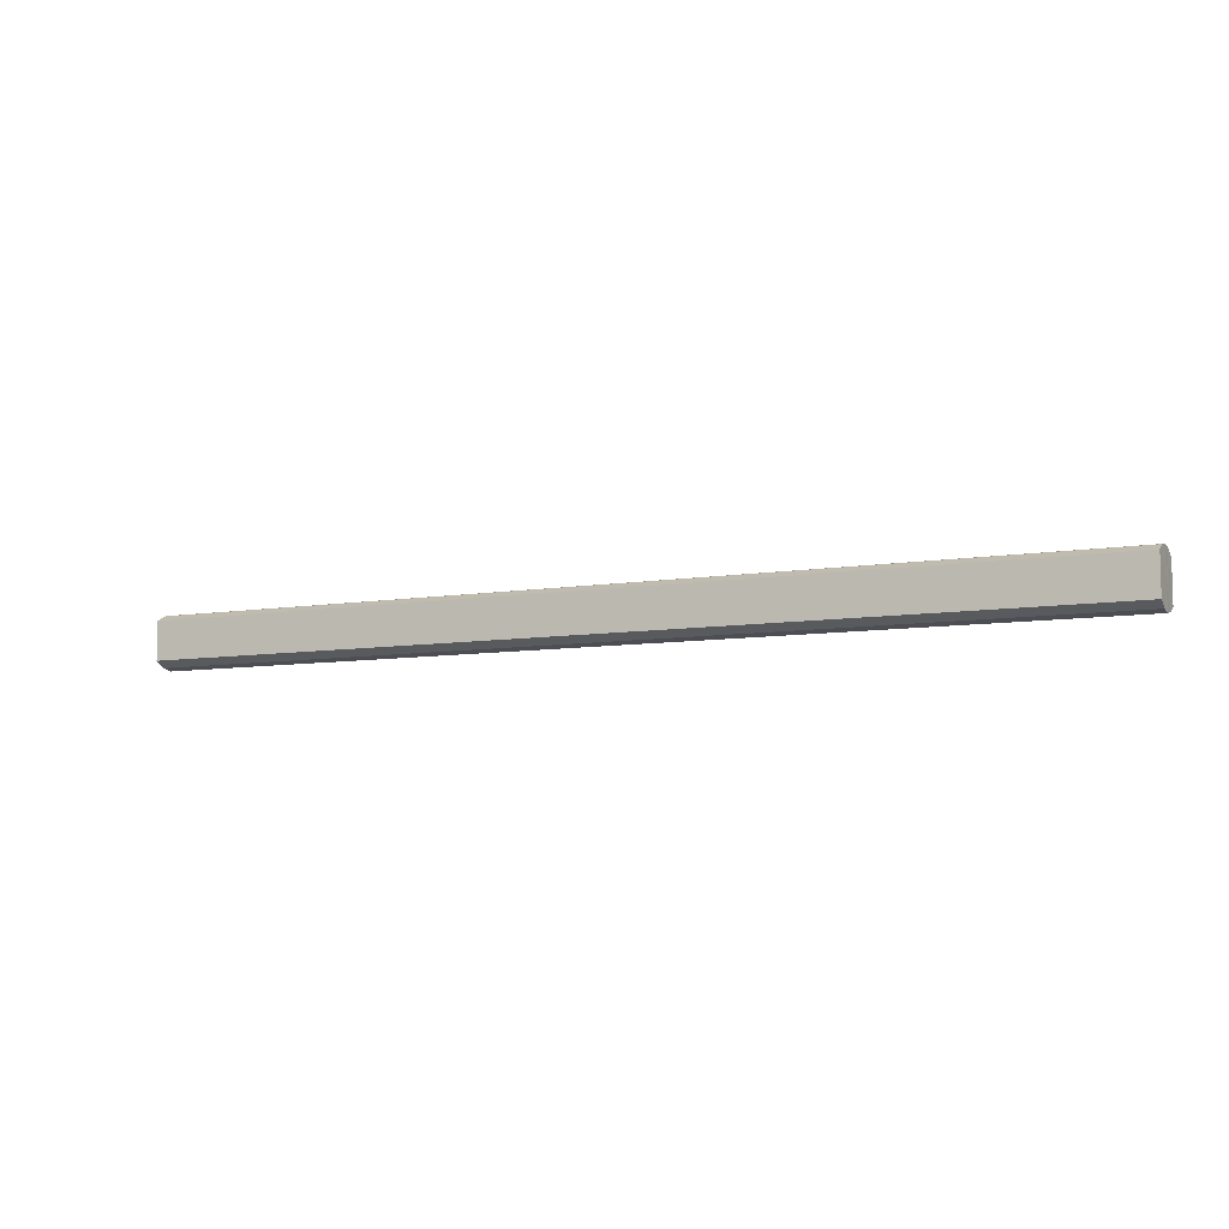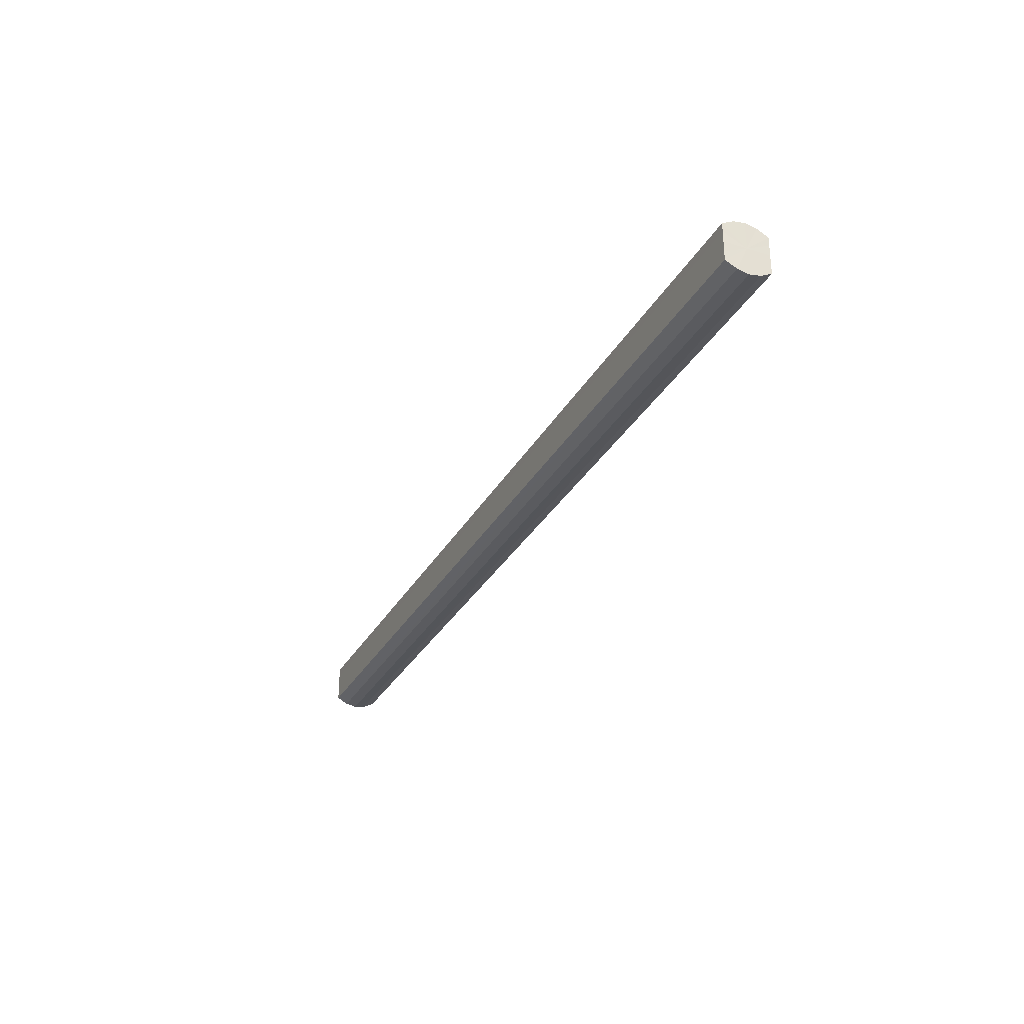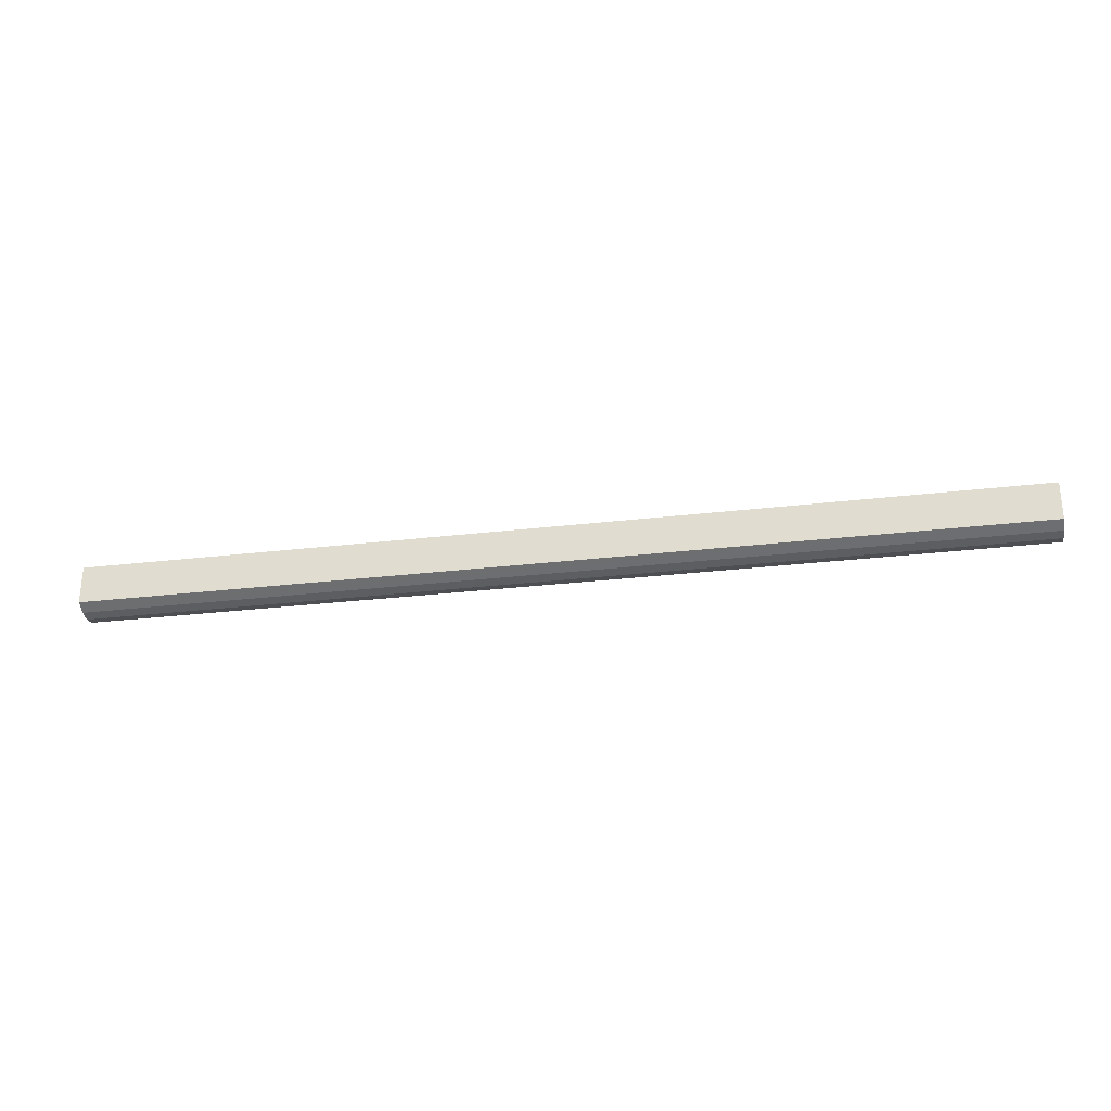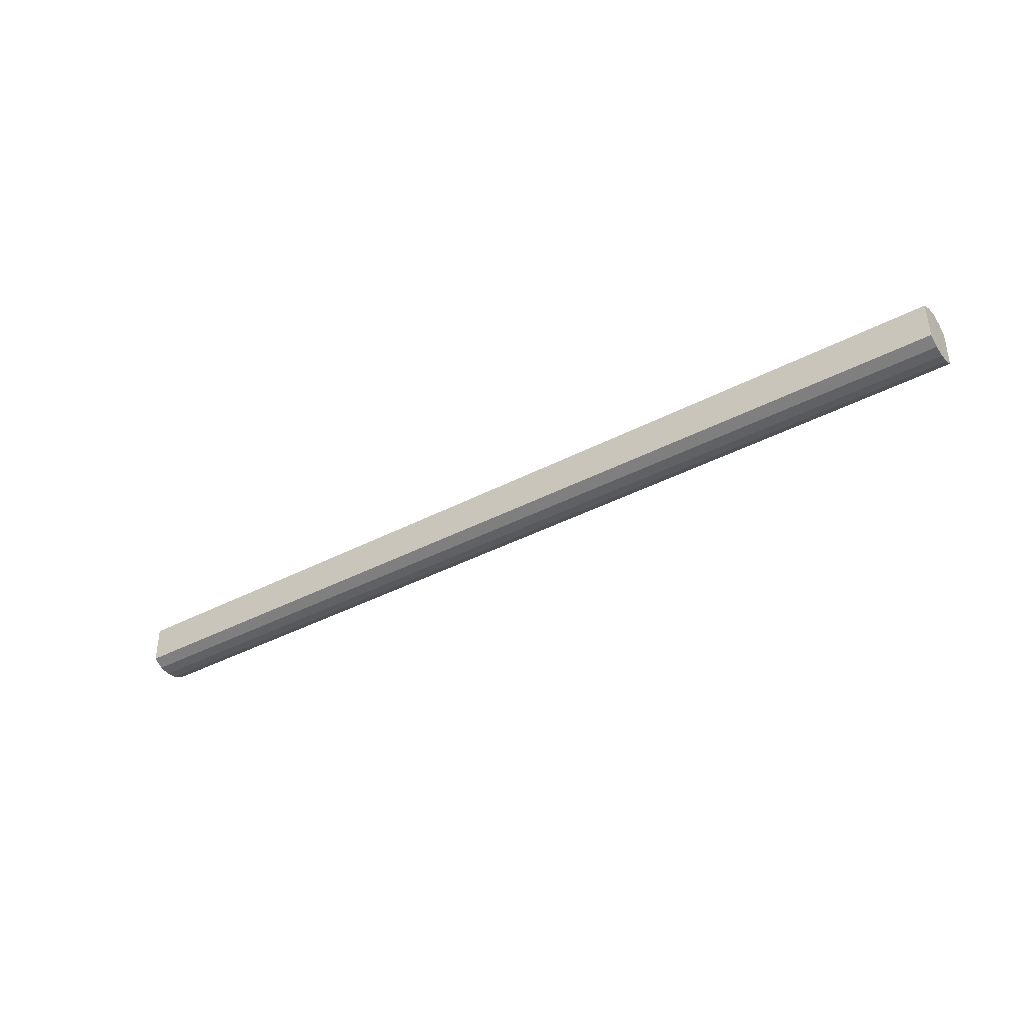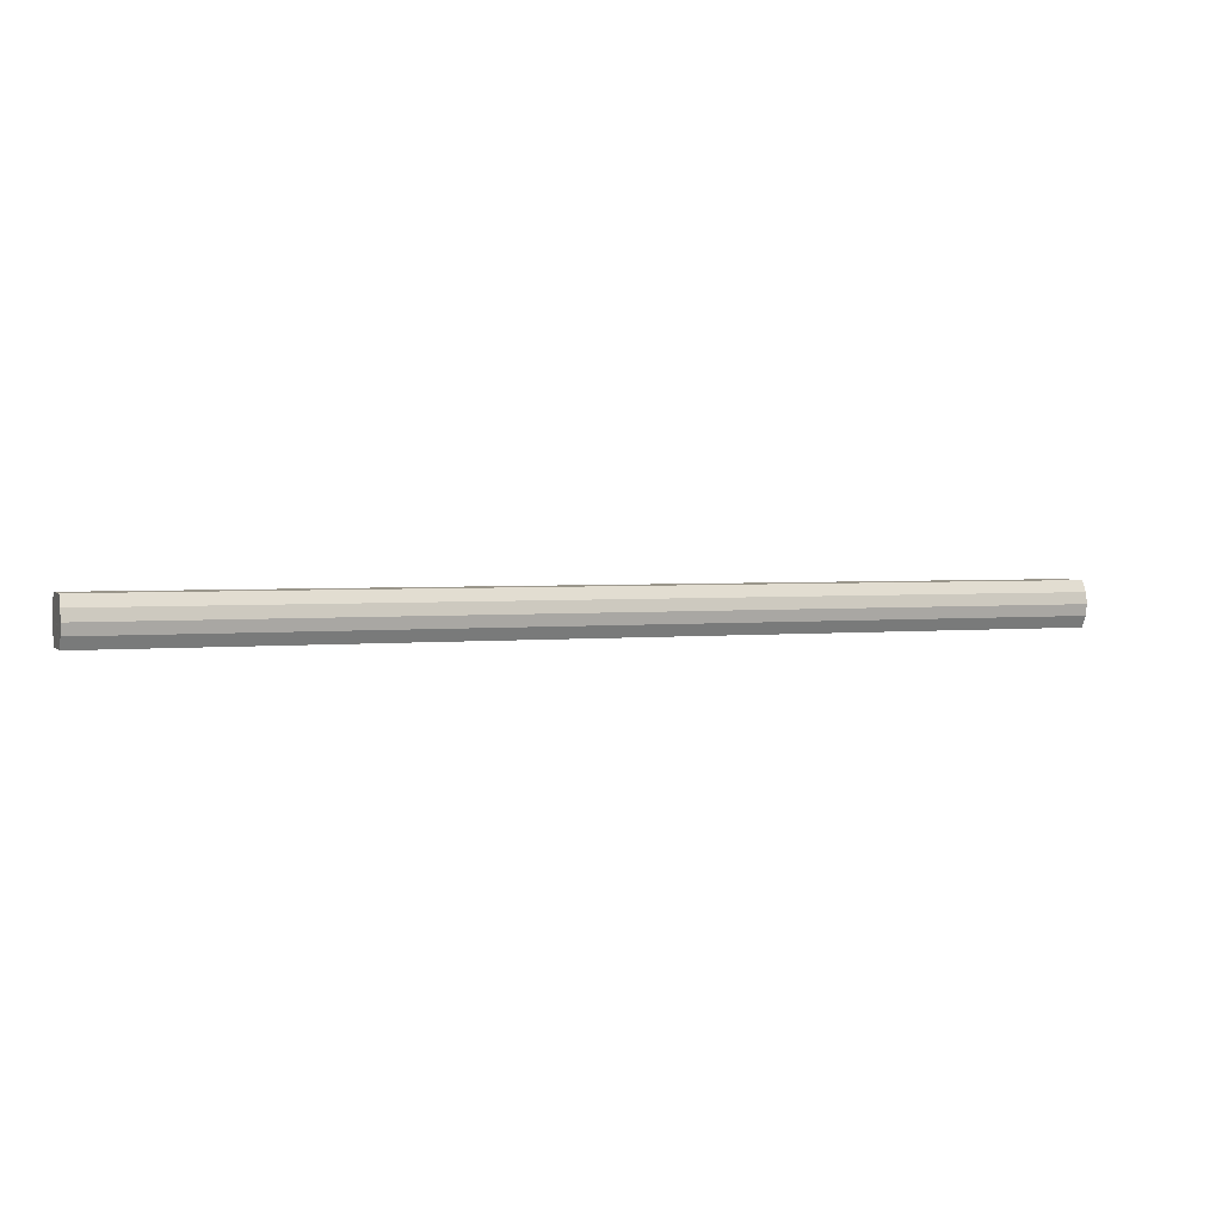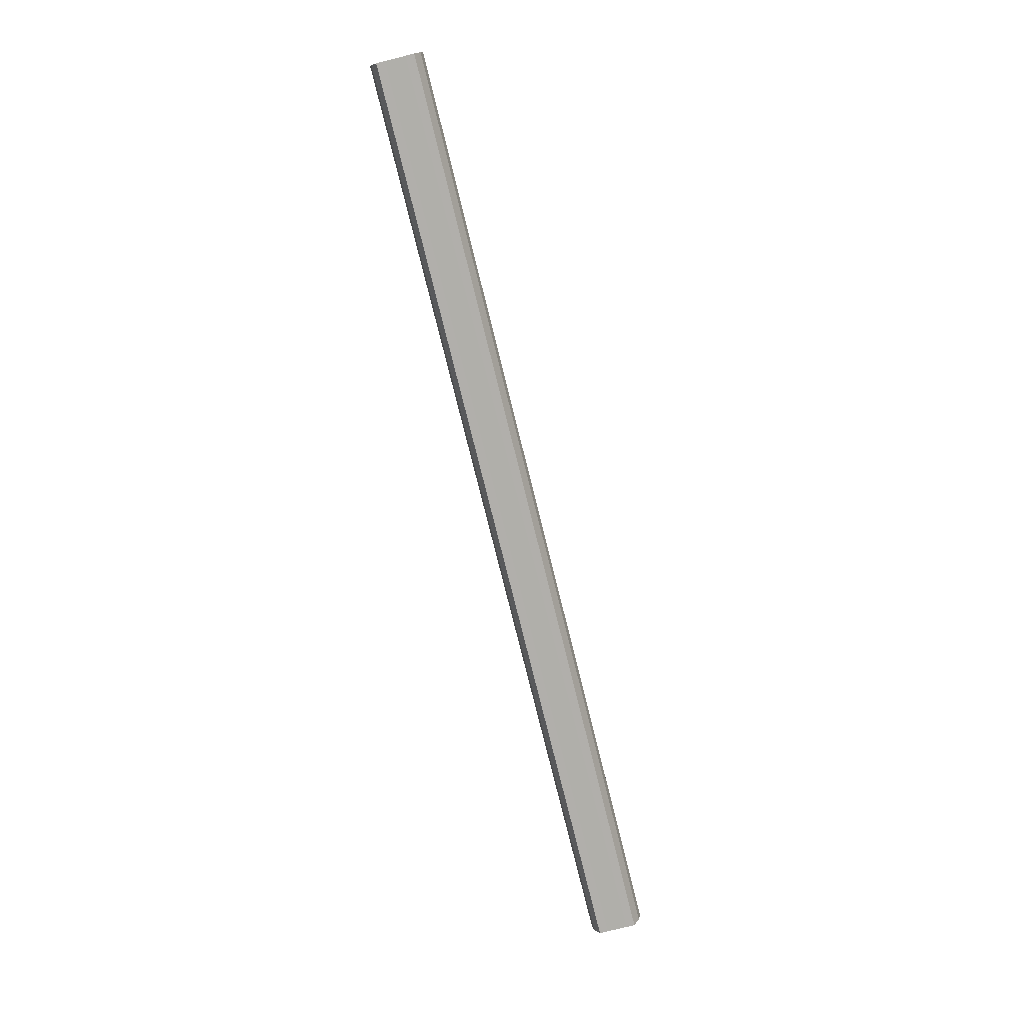
<metadata>
{"format":"obj","ext":"obj","renderer":"f3d","projection":"perspective","resolution":1024,"background":"white","views":[{"elev":-7.9,"azim":-154.5,"up":"+Z"},{"elev":-30.6,"azim":65.6,"up":"+Z"},{"elev":-28.3,"azim":10.2,"up":"+Z"},{"elev":-39.2,"azim":33.4,"up":"+Z"},{"elev":2.6,"azim":158.7,"up":"+Y"},{"elev":-78.1,"azim":104.0,"up":"+Y"}]}
</metadata>
<code>
o 8456
v 2175 1869 7.375
v 2175 1869 7.384
v 2176 1869 7.375
v 2175 1869 7.392
v 2176 1869 7.384
v 2175 1869 7.366
v 2176 1869 7.366
v 2175 1869 7.397
v 2176 1869 7.392
v 2175 1869 7.358
v 2176 1869 7.358
v 2175 1869 7.399
v 2176 1869 7.397
v 2175 1869 7.353
v 2176 1869 7.353
v 2175 1869 7.397
v 2176 1869 7.399
v 2175 1869 7.351
v 2176 1869 7.351
v 2175 1869 7.392
v 2176 1869 7.397
v 2175 1869 7.353
v 2176 1869 7.353
v 2175 1869 7.384
v 2176 1869 7.392
v 2175 1869 7.358
v 2176 1869 7.358
v 2175 1869 7.375
v 2176 1869 7.384
v 2175 1869 7.366
v 2176 1869 7.366
v 2176 1869 7.375
v 2176 1869 7.375
v 2175 1869 7.384
v 2176 1869 7.384
v 2175 1869 7.392
v 2176 1869 7.392
v 2176 1869 7.366
v 2175 1869 7.375
v 2176 1869 7.358
v 2175 1869 7.366
v 2175 1869 7.397
v 2176 1869 7.397
v 2176 1869 7.353
v 2175 1869 7.358
v 2176 1869 7.351
v 2175 1869 7.353
v 2175 1869 7.399
v 2176 1869 7.399
v 2176 1869 7.353
v 2175 1869 7.351
v 2176 1869 7.358
v 2175 1869 7.353
v 2175 1869 7.397
v 2176 1869 7.397
v 2176 1869 7.366
v 2175 1869 7.358
v 2176 1869 7.375
v 2175 1869 7.366
v 2175 1869 7.392
v 2176 1869 7.392
v 2176 1869 7.384
v 2175 1869 7.375
v 2175 1869 7.384
v 2175 1869 7.375
v 2175 1869 7.384
v 2175 1869 7.375
v 2175 1869 7.392
v 2175 1869 7.366
v 2175 1869 7.397
v 2175 1869 7.358
v 2175 1869 7.399
v 2175 1869 7.353
v 2175 1869 7.397
v 2175 1869 7.351
v 2175 1869 7.392
v 2175 1869 7.353
v 2175 1869 7.384
v 2175 1869 7.358
v 2175 1869 7.375
v 2175 1869 7.366
v 2176 1869 7.375
v 2176 1869 7.375
v 2176 1869 7.384
v 2176 1869 7.366
v 2176 1869 7.392
v 2176 1869 7.358
v 2176 1869 7.397
v 2176 1869 7.353
v 2176 1869 7.399
v 2176 1869 7.351
v 2176 1869 7.397
v 2176 1869 7.353
v 2176 1869 7.392
v 2176 1869 7.358
v 2176 1869 7.384
v 2176 1869 7.366
v 2176 1869 7.375
f 1 2 3
f 2 4 5
f 6 1 7
f 4 8 9
f 10 6 11
f 8 12 13
f 14 10 15
f 12 16 17
f 18 14 19
f 16 20 21
f 22 18 23
f 20 24 25
f 26 22 27
f 24 28 29
f 30 26 31
f 28 30 32
f 33 34 35
f 35 36 37
f 38 39 33
f 40 41 38
f 37 42 43
f 44 45 40
f 46 47 44
f 43 48 49
f 50 51 46
f 52 53 50
f 49 54 55
f 56 57 52
f 58 59 56
f 55 60 61
f 62 63 58
f 61 64 62
f 65 66 67
f 65 68 66
f 65 67 69
f 65 70 68
f 65 69 71
f 65 72 70
f 65 71 73
f 65 74 72
f 65 73 75
f 65 76 74
f 65 75 77
f 65 78 76
f 65 77 79
f 65 80 78
f 65 79 81
f 65 81 80
f 82 83 84
f 82 85 83
f 82 84 86
f 82 87 85
f 82 86 88
f 82 89 87
f 82 88 90
f 82 91 89
f 82 90 92
f 82 93 91
f 82 92 94
f 82 95 93
f 82 94 96
f 82 97 95
f 82 96 98
f 82 98 97

</code>
